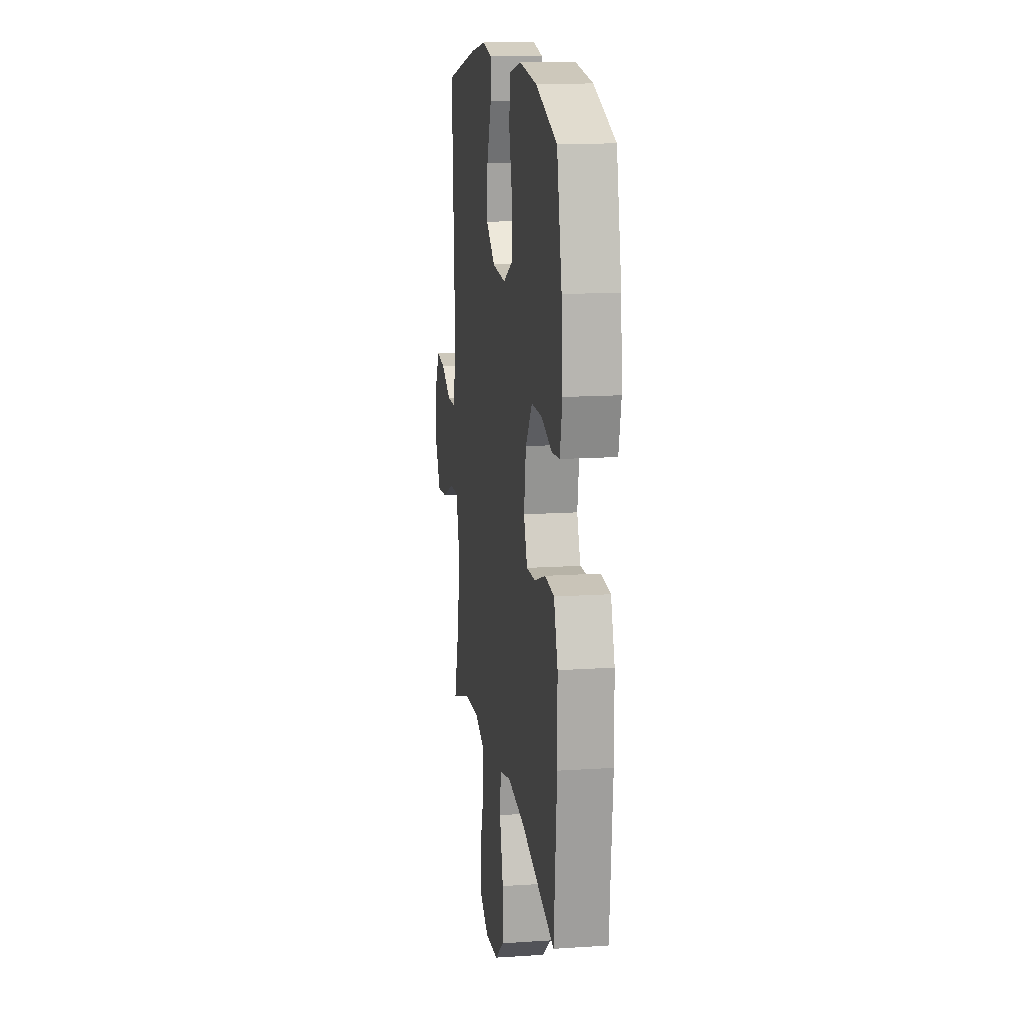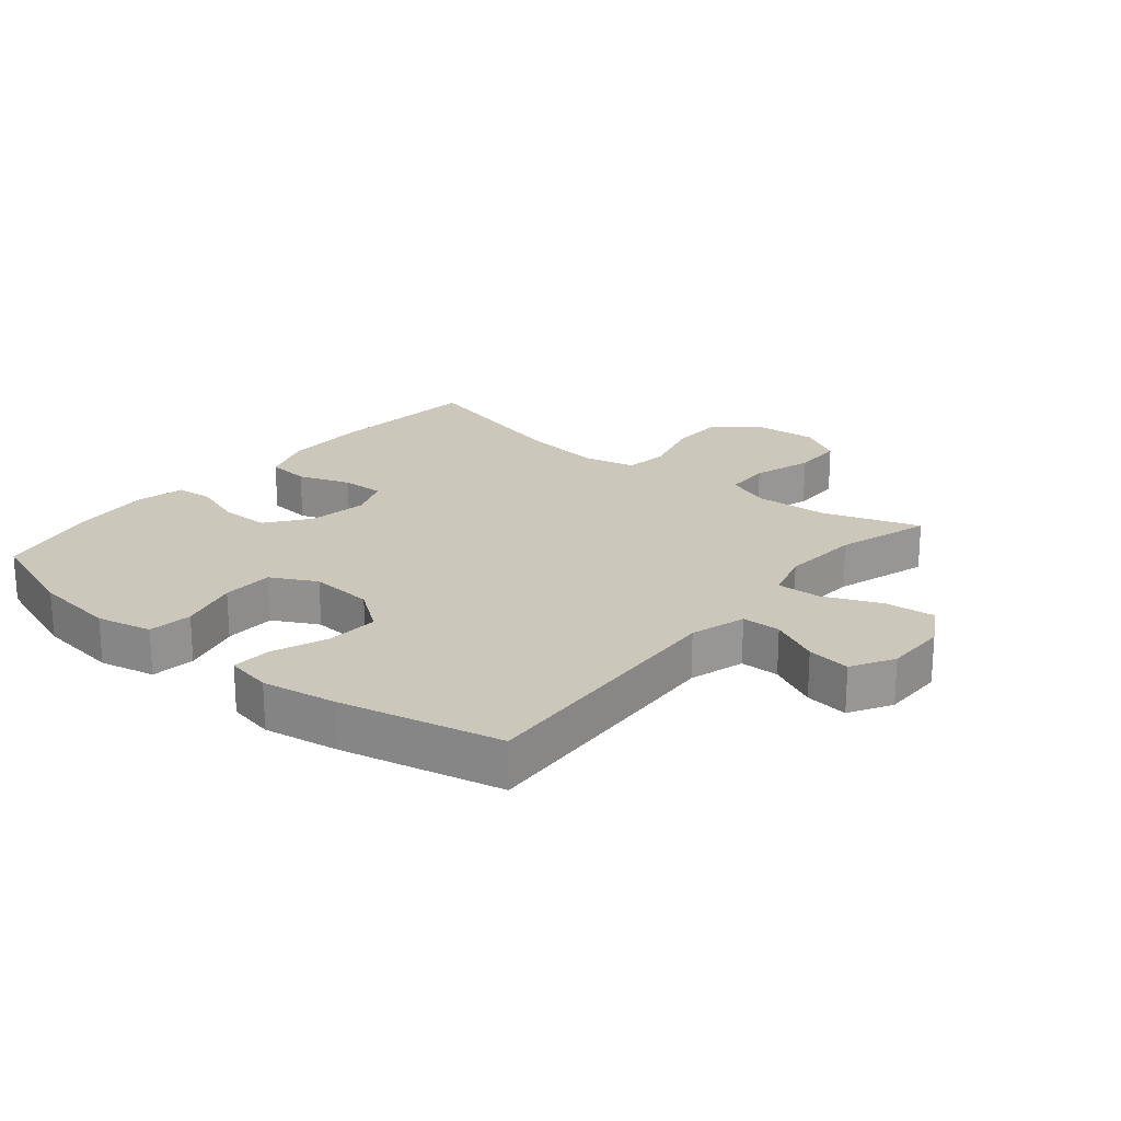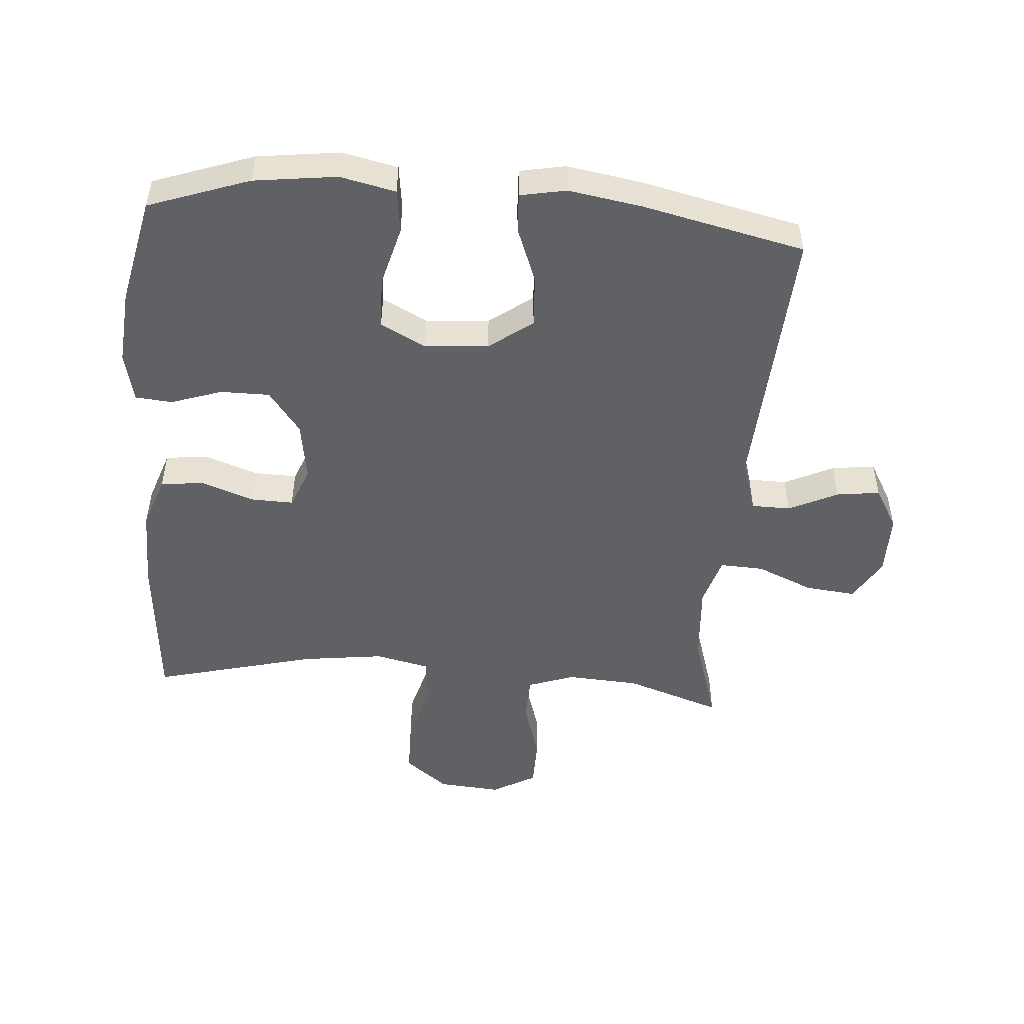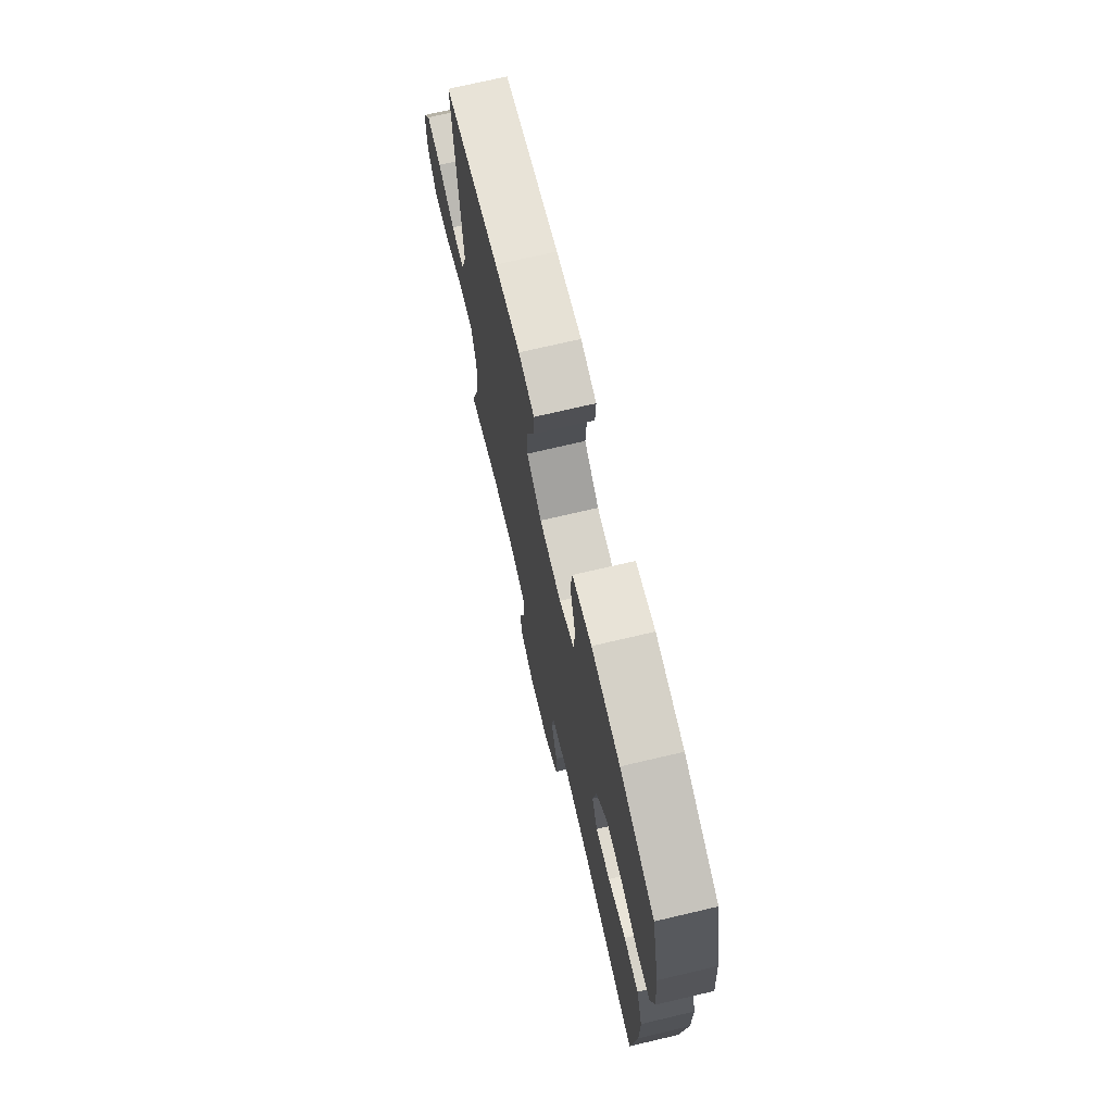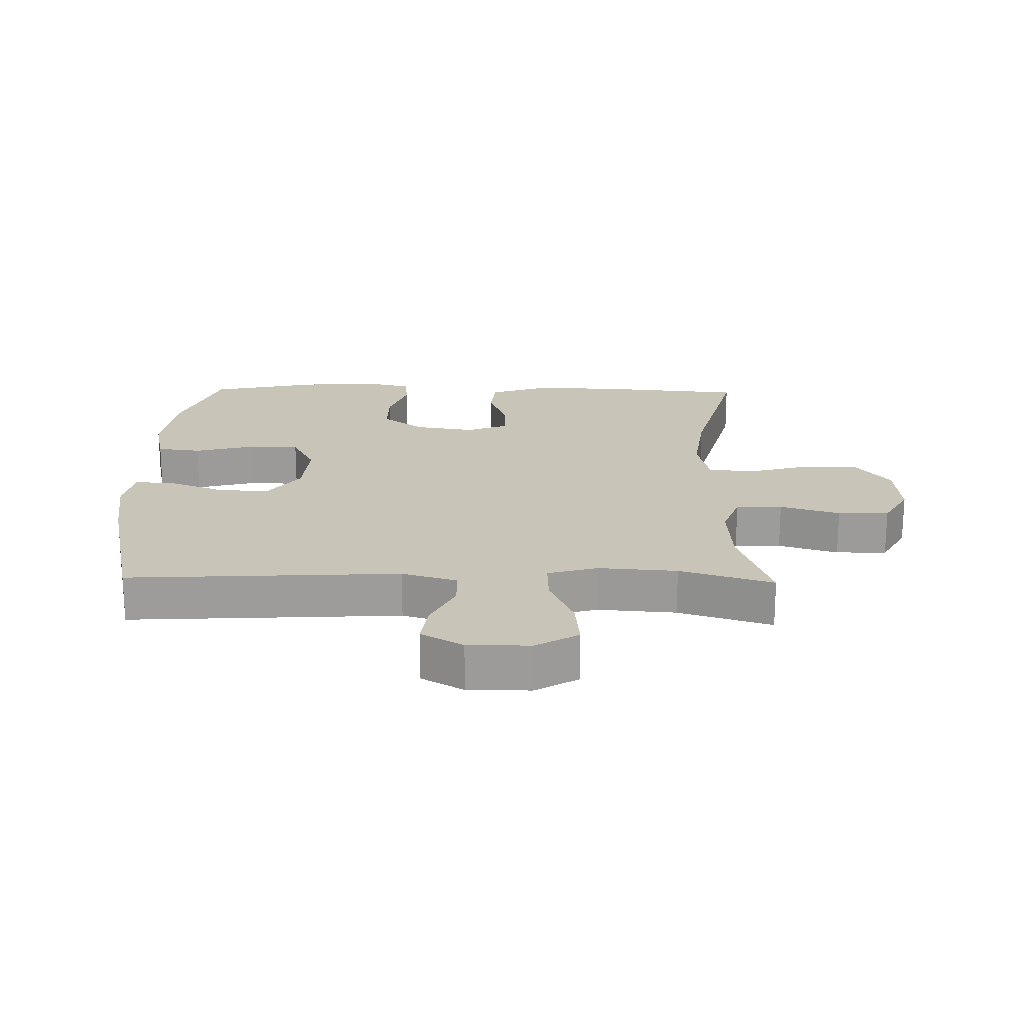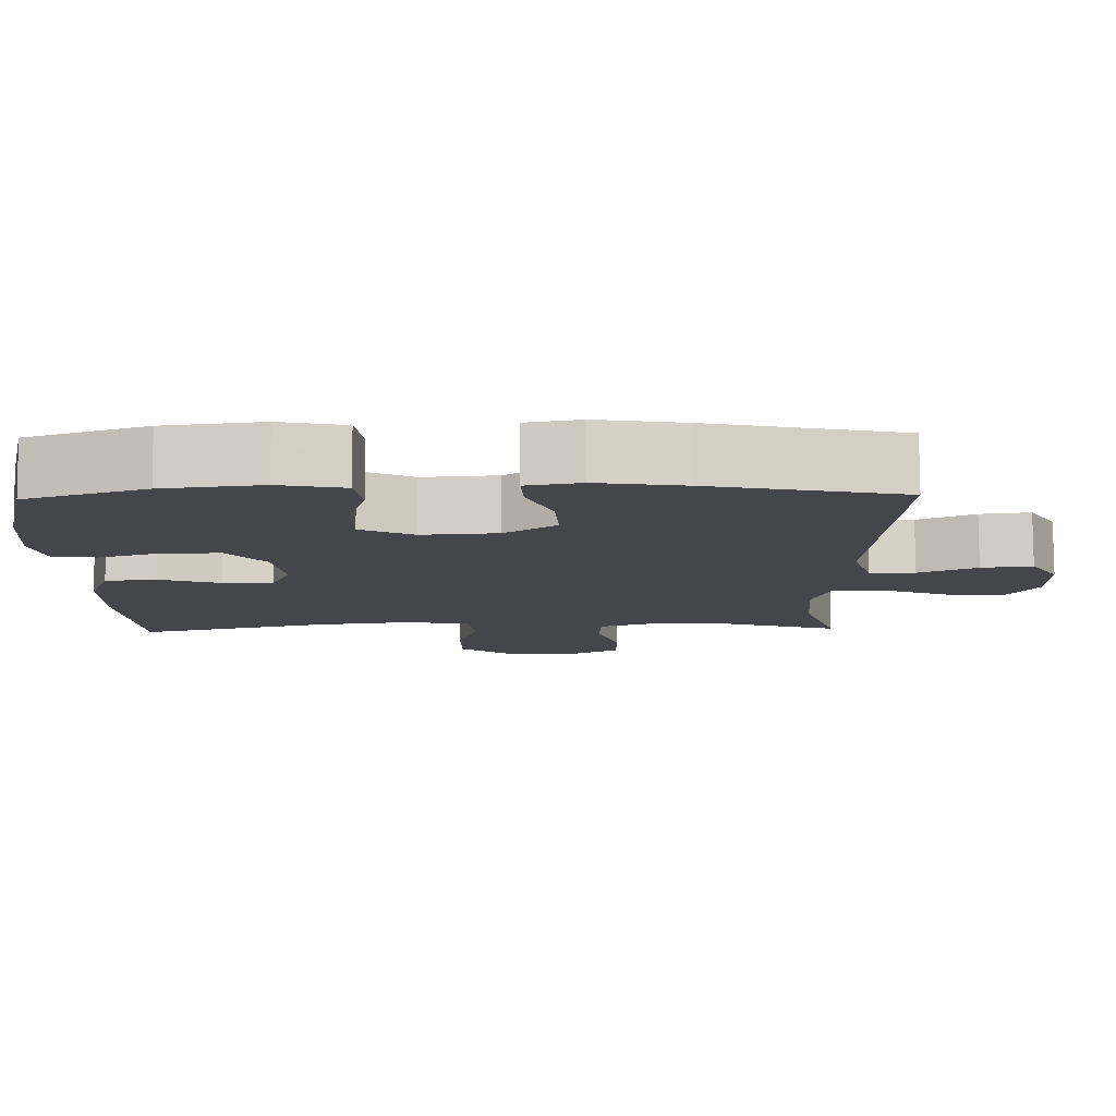
<metadata>
{"format":"obj","ext":"obj","renderer":"f3d","projection":"perspective","resolution":1024,"background":"white","views":[{"elev":14.3,"azim":-98.3,"up":"+Z"},{"elev":21.7,"azim":39.6,"up":"+Y"},{"elev":-49.7,"azim":-4.5,"up":"+Y"},{"elev":72.3,"azim":-103.2,"up":"+Z"},{"elev":20.1,"azim":91.2,"up":"+Y"},{"elev":80.0,"azim":-0.3,"up":"+Z"}]}
</metadata>
<code>
v 0.5 0.07 -0.5
v 0.349 0.07 -0.449
v 0.235 0.07 -0.442
v 0.162 0.07 -0.468
v 0.16 0.07 -0.541
v 0.189 0.07 -0.635
v 0.188 0.07 -0.715
v 0.119 0.07 -0.754
v 0.02 0.07 -0.746
v -0.048 0.07 -0.693
v -0.049 0.07 -0.604
v -0.022 0.07 -0.506
v -0.03 0.07 -0.436
v -0.115 0.07 -0.417
v -0.244 0.07 -0.434
v -0.5 0.07 -0.5
v -0.522 0.07 -0.256
v -0.521 0.07 -0.128
v -0.492 0.07 -0.044
v -0.424 0.07 -0.037
v -0.342 0.07 -0.066
v -0.275 0.07 -0.068
v -0.249 0.07 -0.003
v -0.264 0.07 0.091
v -0.314 0.07 0.157
v -0.391 0.07 0.157
v -0.471 0.07 0.13
v -0.529 0.07 0.135
v -0.547 0.07 0.213
v -0.537 0.07 0.332
v -0.5 0.07 0.5
v -0.342 0.07 0.556
v -0.212 0.07 0.573
v -0.125 0.07 0.554
v -0.116 0.07 0.485
v -0.141 0.07 0.391
v -0.139 0.07 0.31
v -0.068 0.07 0.273
v 0.032 0.07 0.281
v 0.1 0.07 0.331
v 0.095 0.07 0.413
v 0.061 0.07 0.501
v 0.058 0.07 0.562
v 0.13 0.07 0.576
v 0.246 0.07 0.557
v 0.5 0.07 0.5
v 0.475 0.07 0.073
v 0.501 0.07 -0.014
v 0.562 0.07 -0.015
v 0.639 0.07 0.022
v 0.707 0.07 0.031
v 0.745 0.07 -0.035
v 0.745 0.07 -0.133
v 0.705 0.07 -0.2
v 0.626 0.07 -0.192
v 0.537 0.07 -0.154
v 0.468 0.07 -0.151
v 0.445 0.07 -0.229
v 0.454 0.07 -0.353
v 0.5 0 -0.5
v 0.349 0 -0.449
v 0.235 0 -0.442
v 0.162 0 -0.468
v 0.16 0 -0.541
v 0.189 0 -0.635
v 0.188 0 -0.715
v 0.119 0 -0.754
v 0.02 0 -0.746
v -0.048 0 -0.693
v -0.049 0 -0.604
v -0.022 0 -0.506
v -0.03 0 -0.436
v -0.115 0 -0.417
v -0.244 0 -0.434
v -0.5 0 -0.5
v -0.522 0 -0.256
v -0.521 0 -0.128
v -0.492 0 -0.044
v -0.424 0 -0.037
v -0.342 0 -0.066
v -0.275 0 -0.068
v -0.249 0 -0.003
v -0.264 0 0.091
v -0.314 0 0.157
v -0.391 0 0.157
v -0.471 0 0.13
v -0.529 0 0.135
v -0.547 0 0.213
v -0.537 0 0.332
v -0.5 0 0.5
v -0.342 0 0.556
v -0.212 0 0.573
v -0.125 0 0.554
v -0.116 0 0.485
v -0.141 0 0.391
v -0.139 0 0.31
v -0.068 0 0.273
v 0.032 0 0.281
v 0.1 0 0.331
v 0.095 0 0.413
v 0.061 0 0.501
v 0.058 0 0.562
v 0.13 0 0.576
v 0.246 0 0.557
v 0.5 0 0.5
v 0.475 0 0.073
v 0.501 0 -0.014
v 0.562 0 -0.015
v 0.639 0 0.022
v 0.707 0 0.031
v 0.745 0 -0.035
v 0.745 0 -0.133
v 0.705 0 -0.2
v 0.626 0 -0.192
v 0.537 0 -0.154
v 0.468 0 -0.151
v 0.445 0 -0.229
v 0.454 0 -0.353
f 53 54 55 56
f 53 56 57
f 52 53 57
f 49 50 51 52
f 48 49 52 57
f 47 48 57 58
f 45 46 47 58
f 41 42 43 44
f 40 41 44 45
f 33 34 35 36
f 33 36 37
f 32 33 37
f 31 32 37
f 30 31 37
f 29 30 37 38
f 26 27 28 29
f 25 26 29 38
f 18 19 20 21
f 18 21 22
f 15 16 17 18
f 14 15 18 22
f 13 14 22 23
f 9 10 11 12
f 9 12 13
f 8 9 13
f 5 6 7 8
f 4 5 8 13
f 3 4 13 23
f 59 1 2
f 40 45 58 59
f 39 40 59 2
f 24 25 38 39
f 23 24 39
f 2 3 23 39
f 115 114 113 112
f 116 115 112
f 116 112 111
f 111 110 109 108
f 116 111 108 107
f 117 116 107 106
f 117 106 105 104
f 103 102 101 100
f 104 103 100 99
f 95 94 93 92
f 96 95 92
f 96 92 91
f 96 91 90
f 96 90 89
f 97 96 89 88
f 88 87 86 85
f 97 88 85 84
f 80 79 78 77
f 81 80 77
f 77 76 75 74
f 81 77 74 73
f 82 81 73 72
f 71 70 69 68
f 72 71 68
f 72 68 67
f 67 66 65 64
f 72 67 64 63
f 82 72 63 62
f 61 60 118
f 118 117 104 99
f 61 118 99 98
f 98 97 84 83
f 98 83 82
f 98 82 62 61
f 1 60 61 2
f 2 61 62 3
f 3 62 63 4
f 4 63 64 5
f 5 64 65 6
f 6 65 66 7
f 7 66 67 8
f 8 67 68 9
f 9 68 69 10
f 10 69 70 11
f 11 70 71 12
f 12 71 72 13
f 13 72 73 14
f 14 73 74 15
f 15 74 75 16
f 16 75 76 17
f 17 76 77 18
f 18 77 78 19
f 19 78 79 20
f 20 79 80 21
f 21 80 81 22
f 22 81 82 23
f 23 82 83 24
f 24 83 84 25
f 25 84 85 26
f 26 85 86 27
f 27 86 87 28
f 28 87 88 29
f 29 88 89 30
f 30 89 90 31
f 31 90 91 32
f 32 91 92 33
f 33 92 93 34
f 34 93 94 35
f 35 94 95 36
f 36 95 96 37
f 37 96 97 38
f 38 97 98 39
f 39 98 99 40
f 40 99 100 41
f 41 100 101 42
f 42 101 102 43
f 43 102 103 44
f 44 103 104 45
f 45 104 105 46
f 46 105 106 47
f 47 106 107 48
f 48 107 108 49
f 49 108 109 50
f 50 109 110 51
f 51 110 111 52
f 52 111 112 53
f 53 112 113 54
f 54 113 114 55
f 55 114 115 56
f 56 115 116 57
f 57 116 117 58
f 58 117 118 59
f 59 118 60 1

</code>
